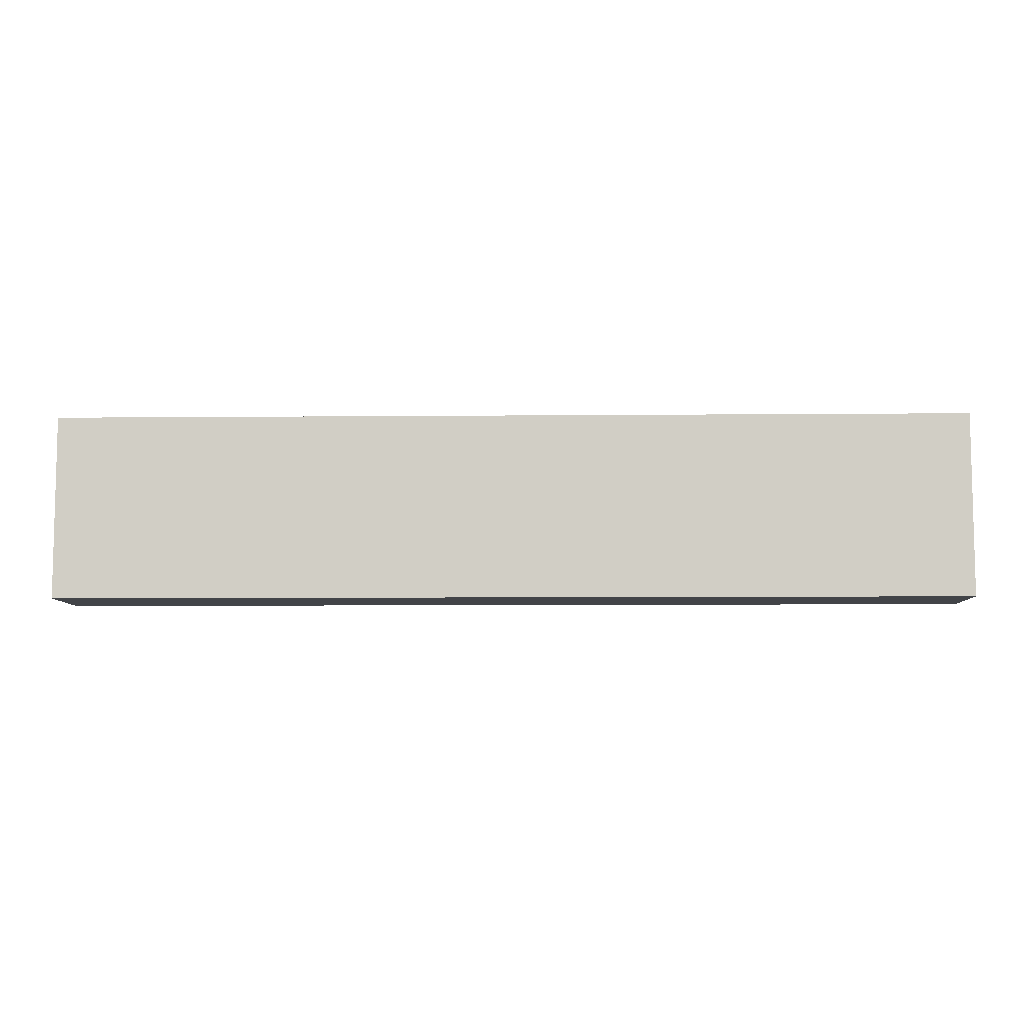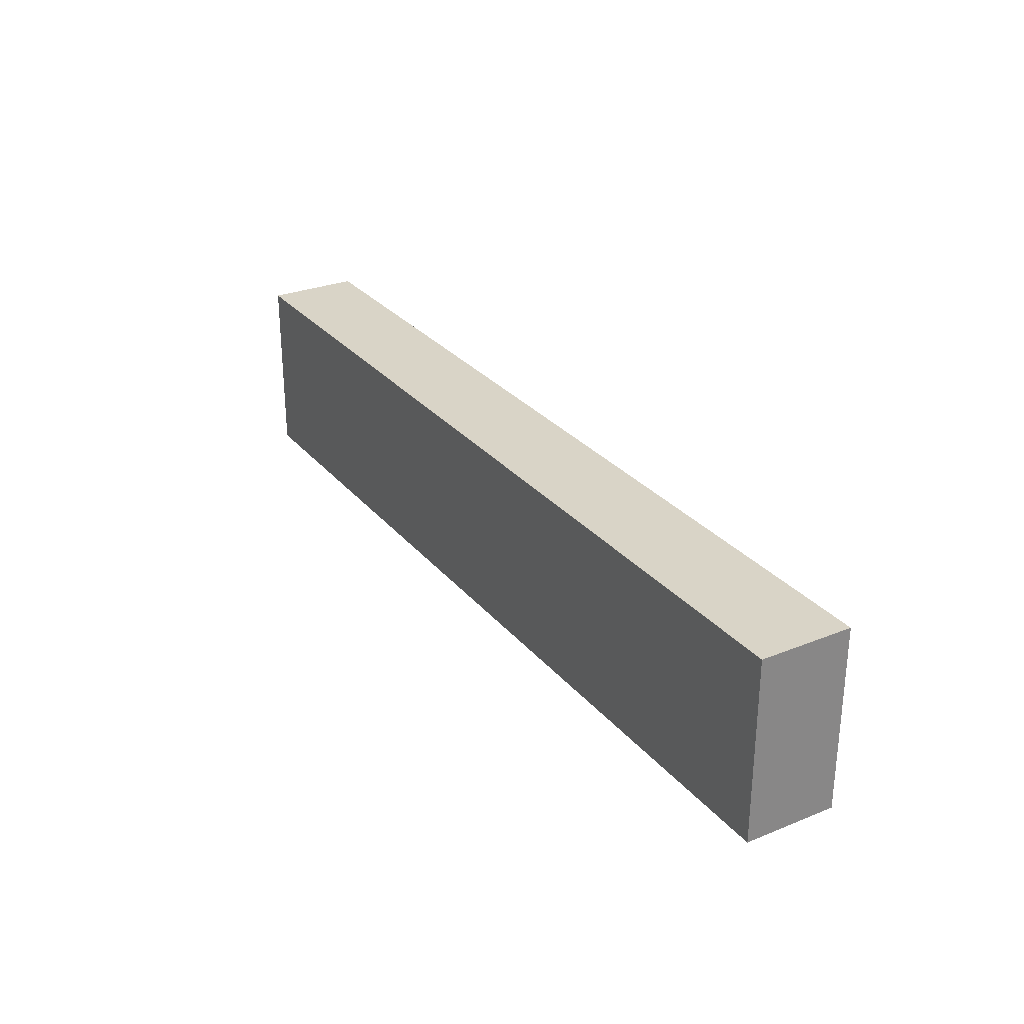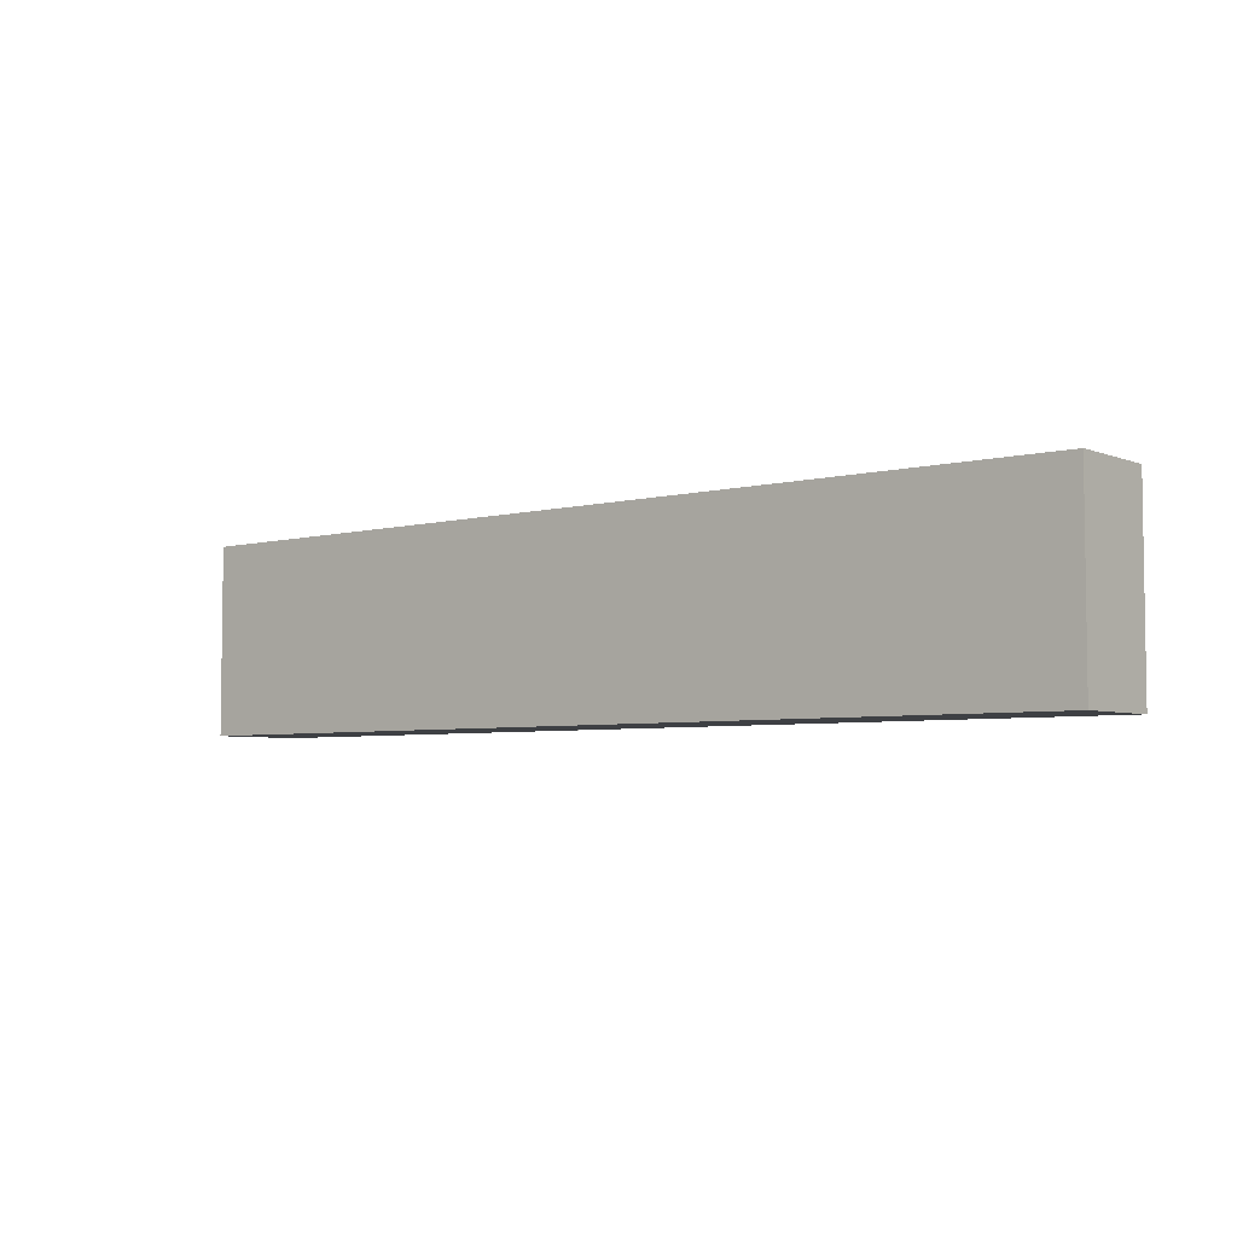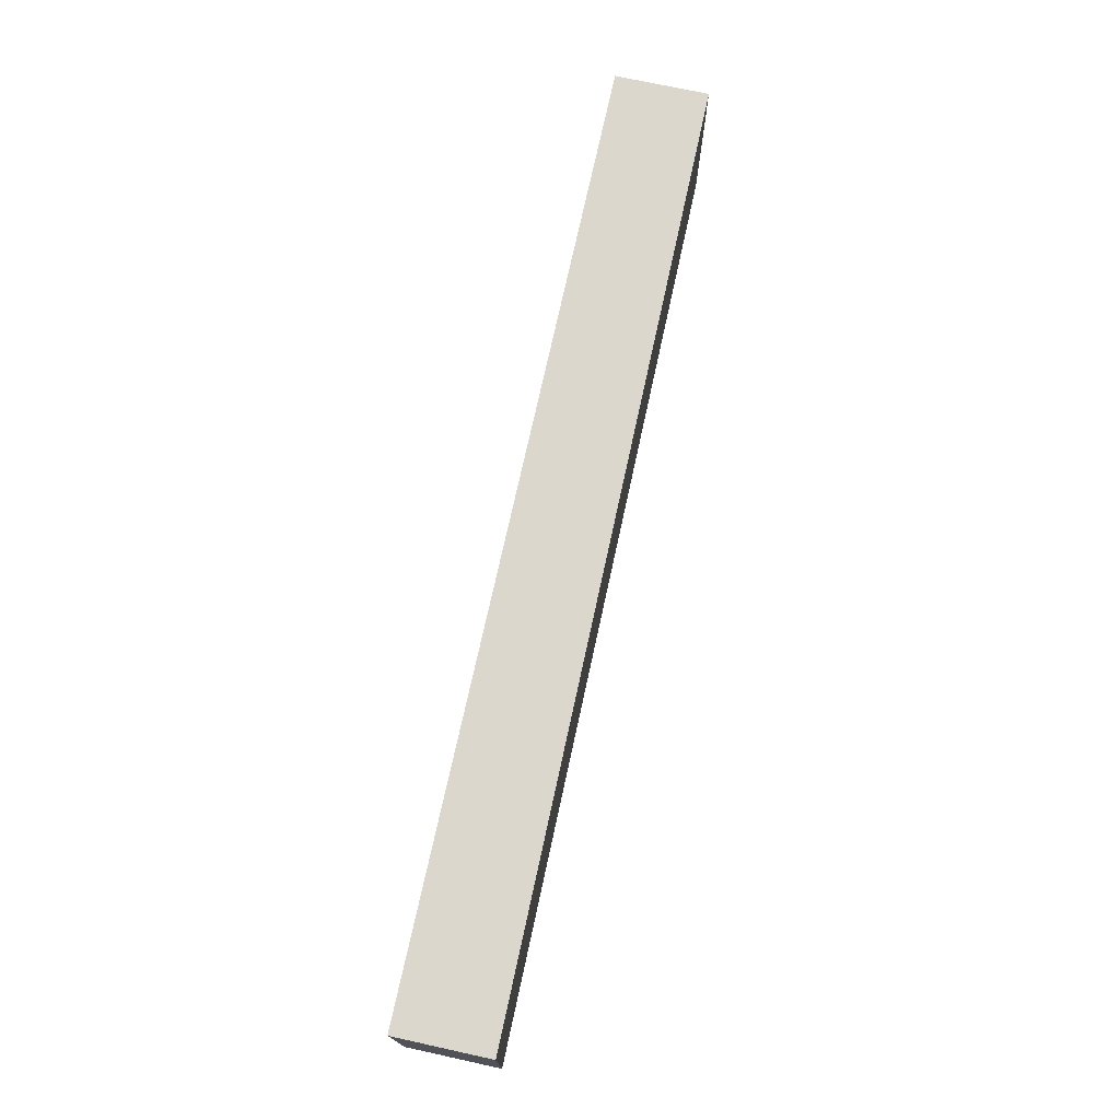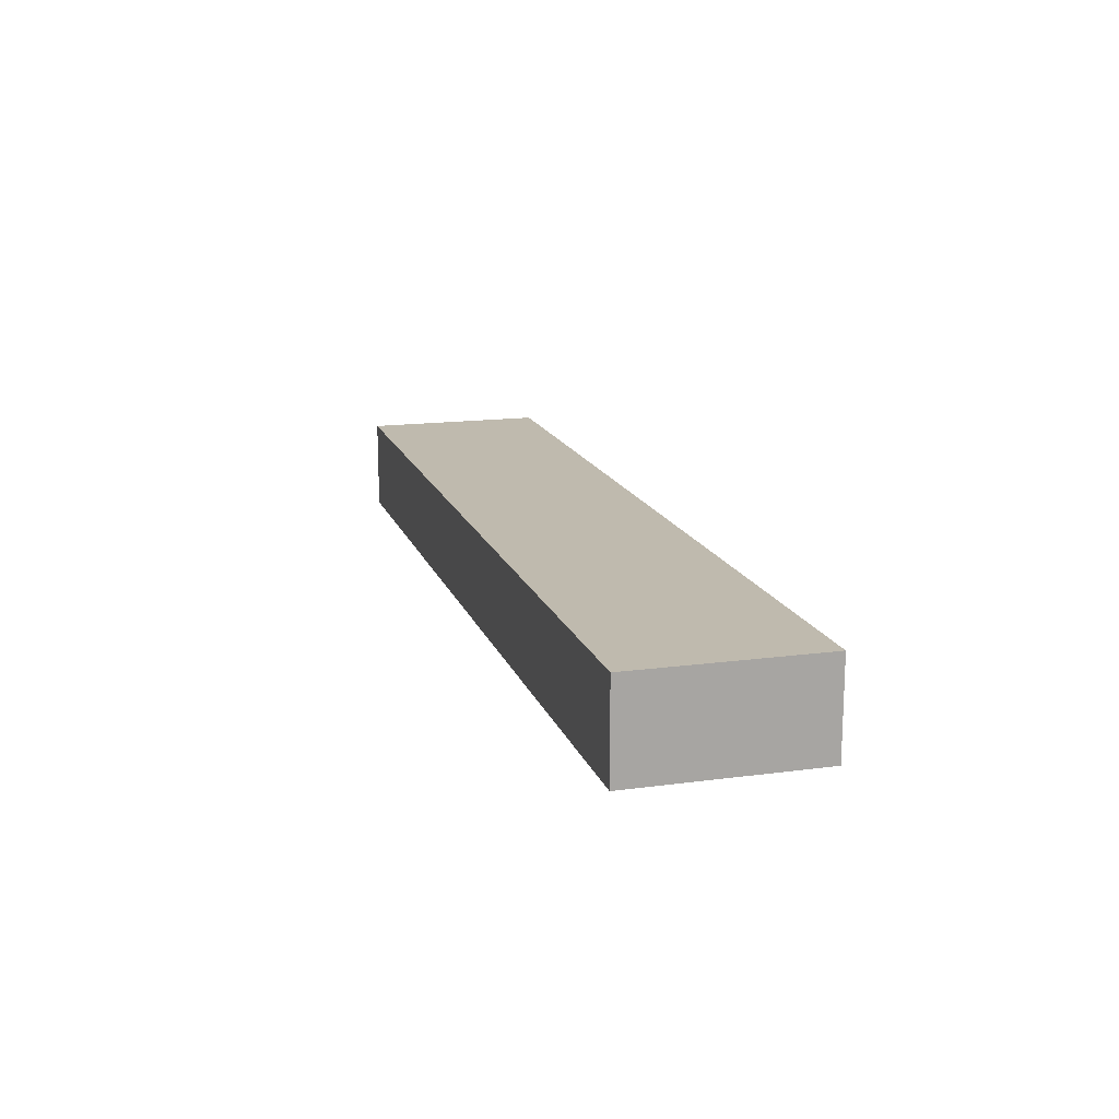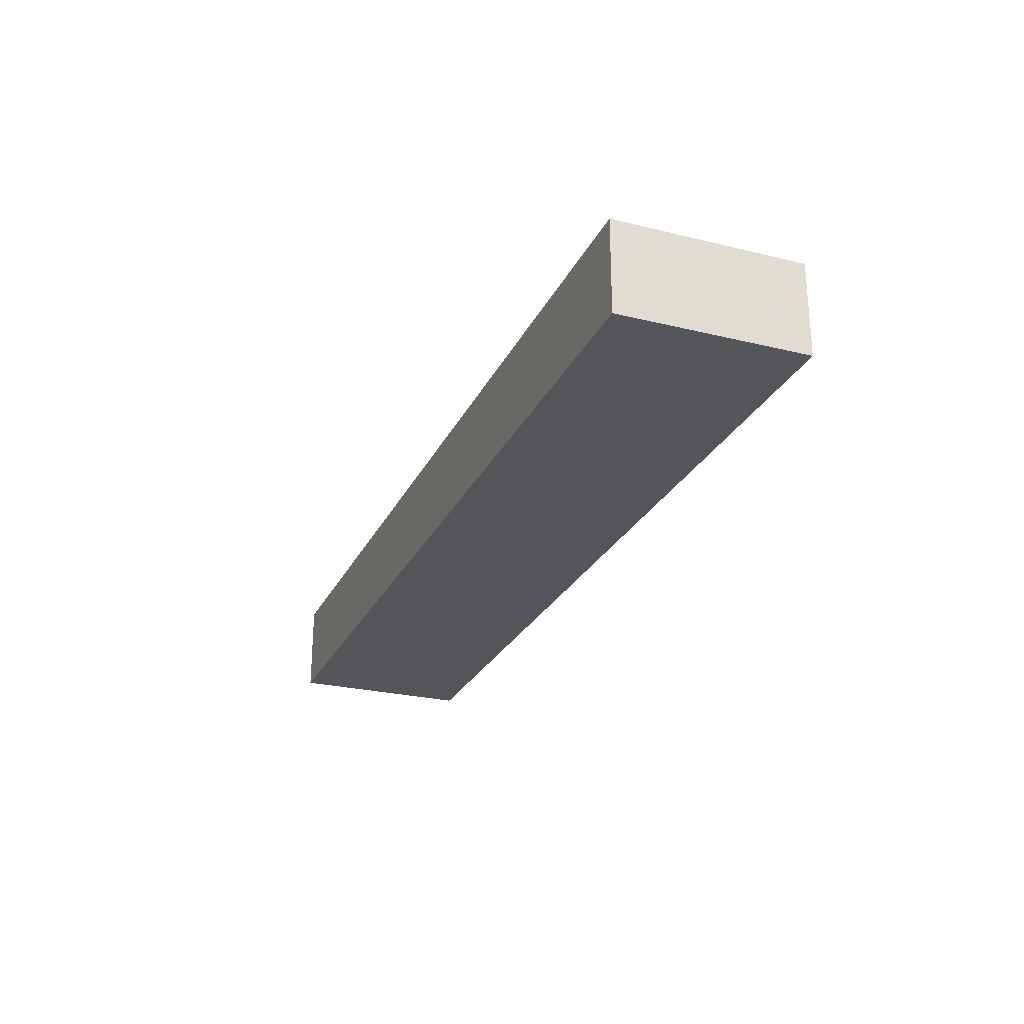
<metadata>
{"format":"obj","ext":"obj","renderer":"f3d","projection":"perspective","resolution":1024,"background":"white","views":[{"elev":-7.8,"azim":1.5,"up":"+Z"},{"elev":28.4,"azim":-121.2,"up":"+Z"},{"elev":-4.9,"azim":39.4,"up":"+Z"},{"elev":73.1,"azim":102.3,"up":"+Z"},{"elev":15.6,"azim":74.2,"up":"+Y"},{"elev":-25.8,"azim":68.8,"up":"+Y"}]}
</metadata>
<code>
v -5 -1.384 0.4217
v -5 -1.384 2.422
v -5 -0.3837 0.4217
v -5 -0.3837 2.422
v 5 -1.384 0.4217
v 5 -1.384 2.422
v 5 -0.3837 0.4217
v 5 -0.3837 2.422
f 1 2 4 3
f 3 4 8 7
f 7 8 6 5
f 5 6 2 1
f 3 7 5 1
f 8 4 2 6

</code>
